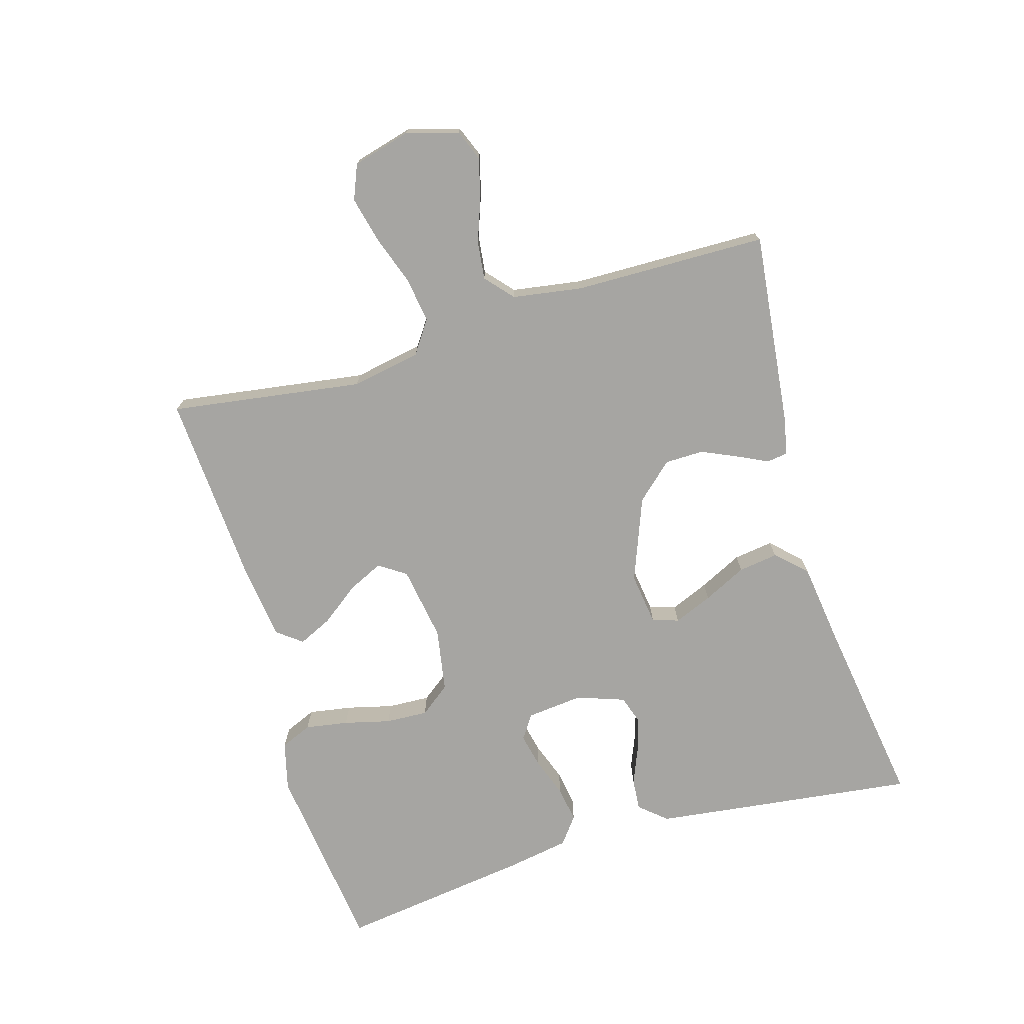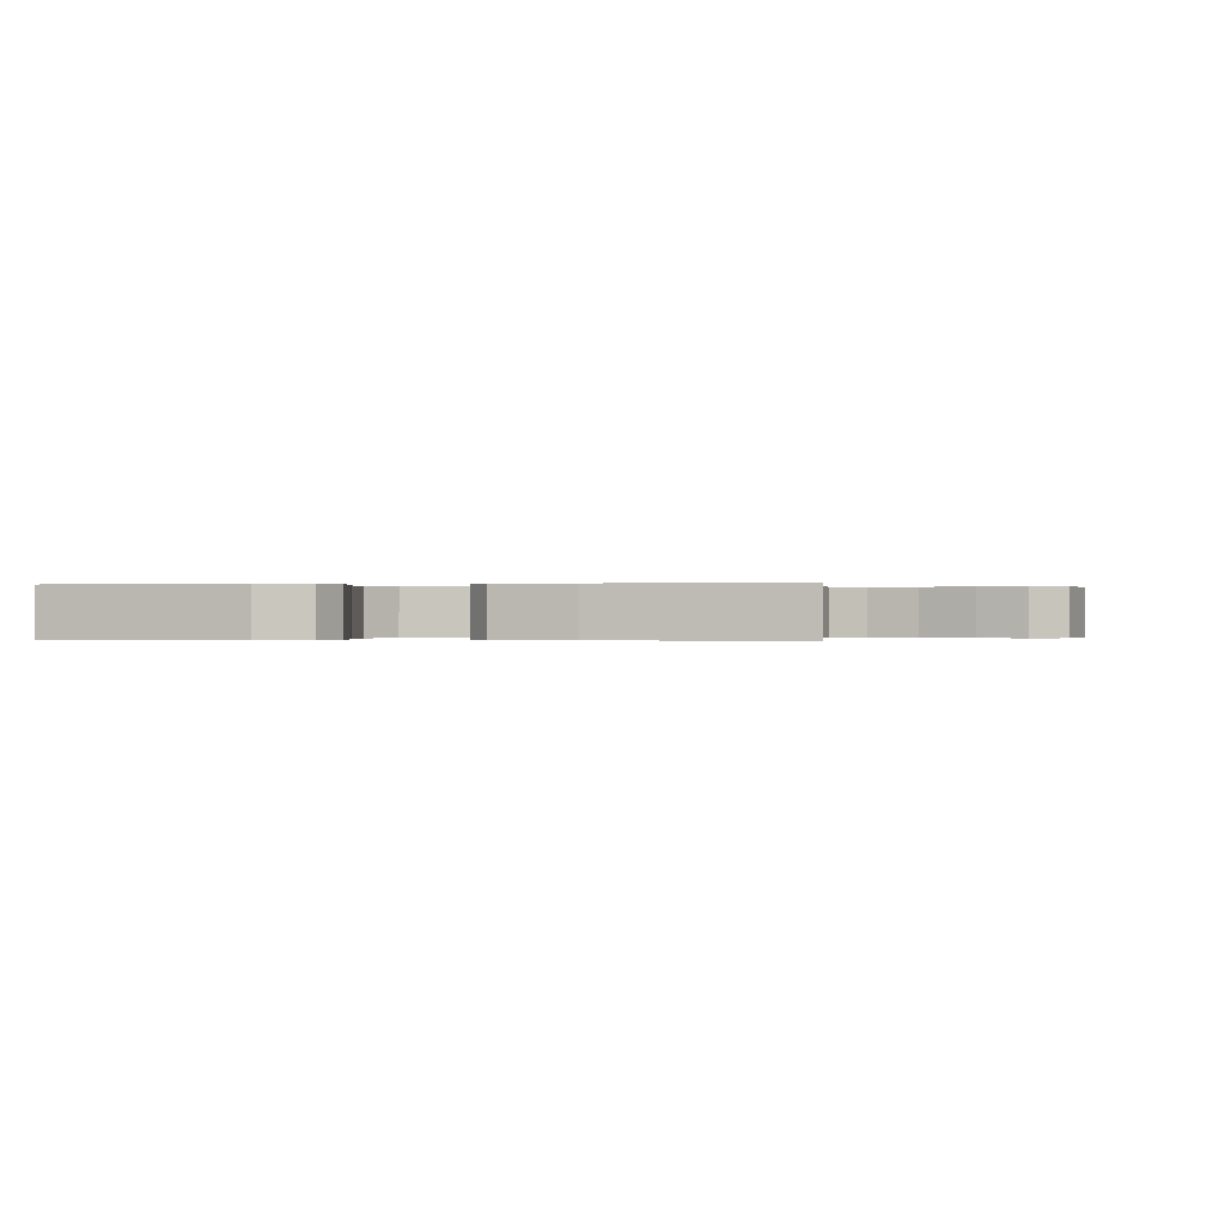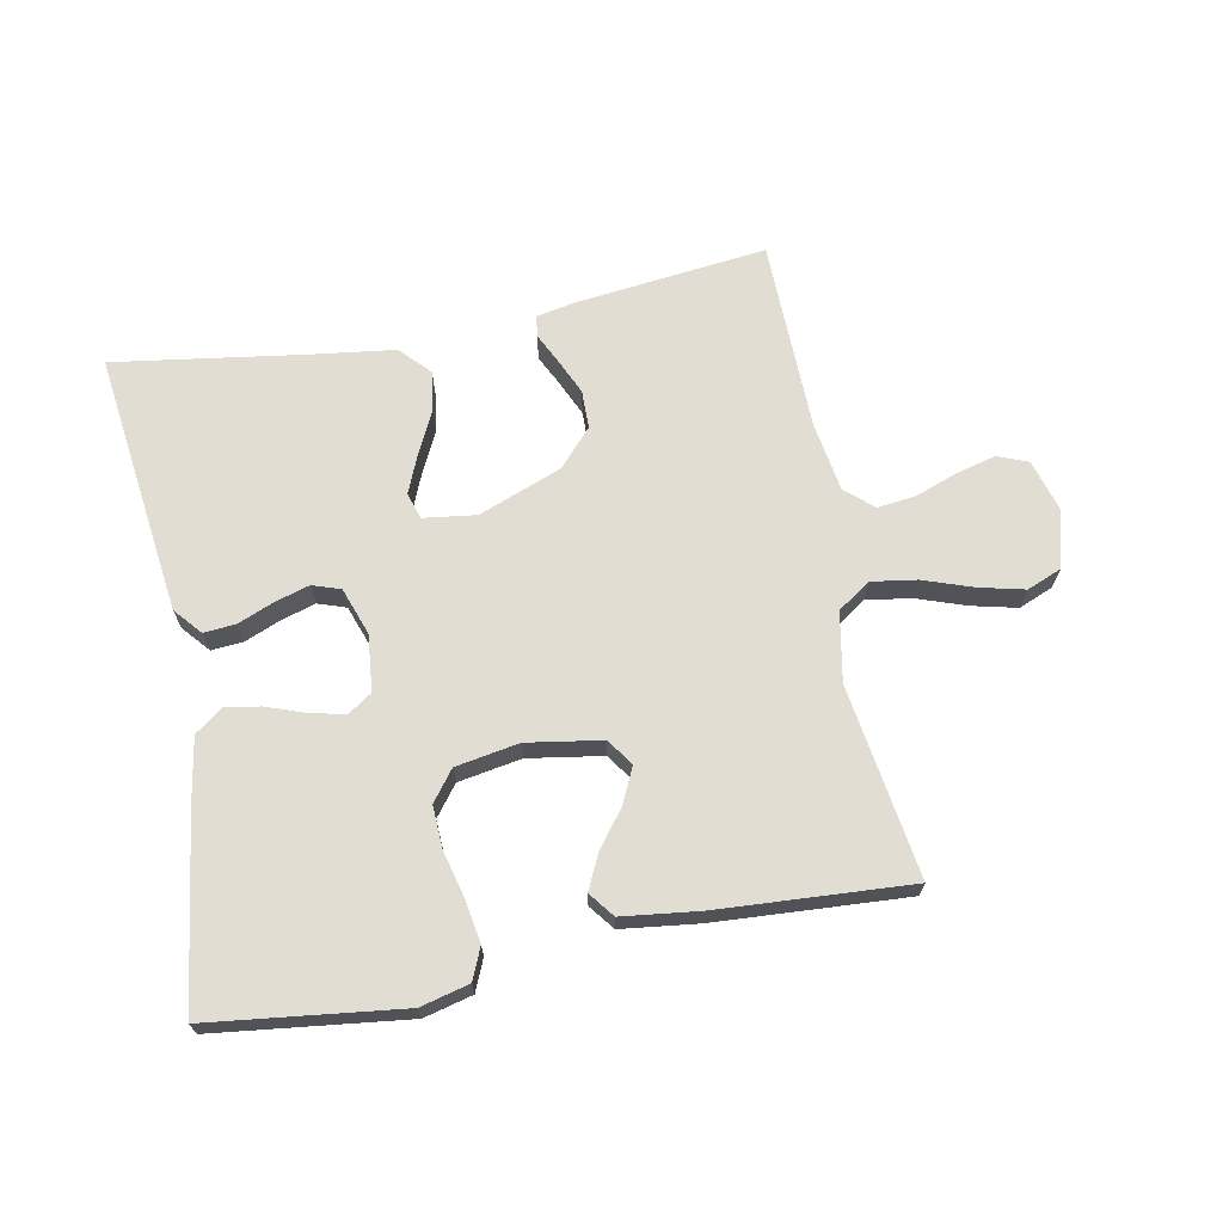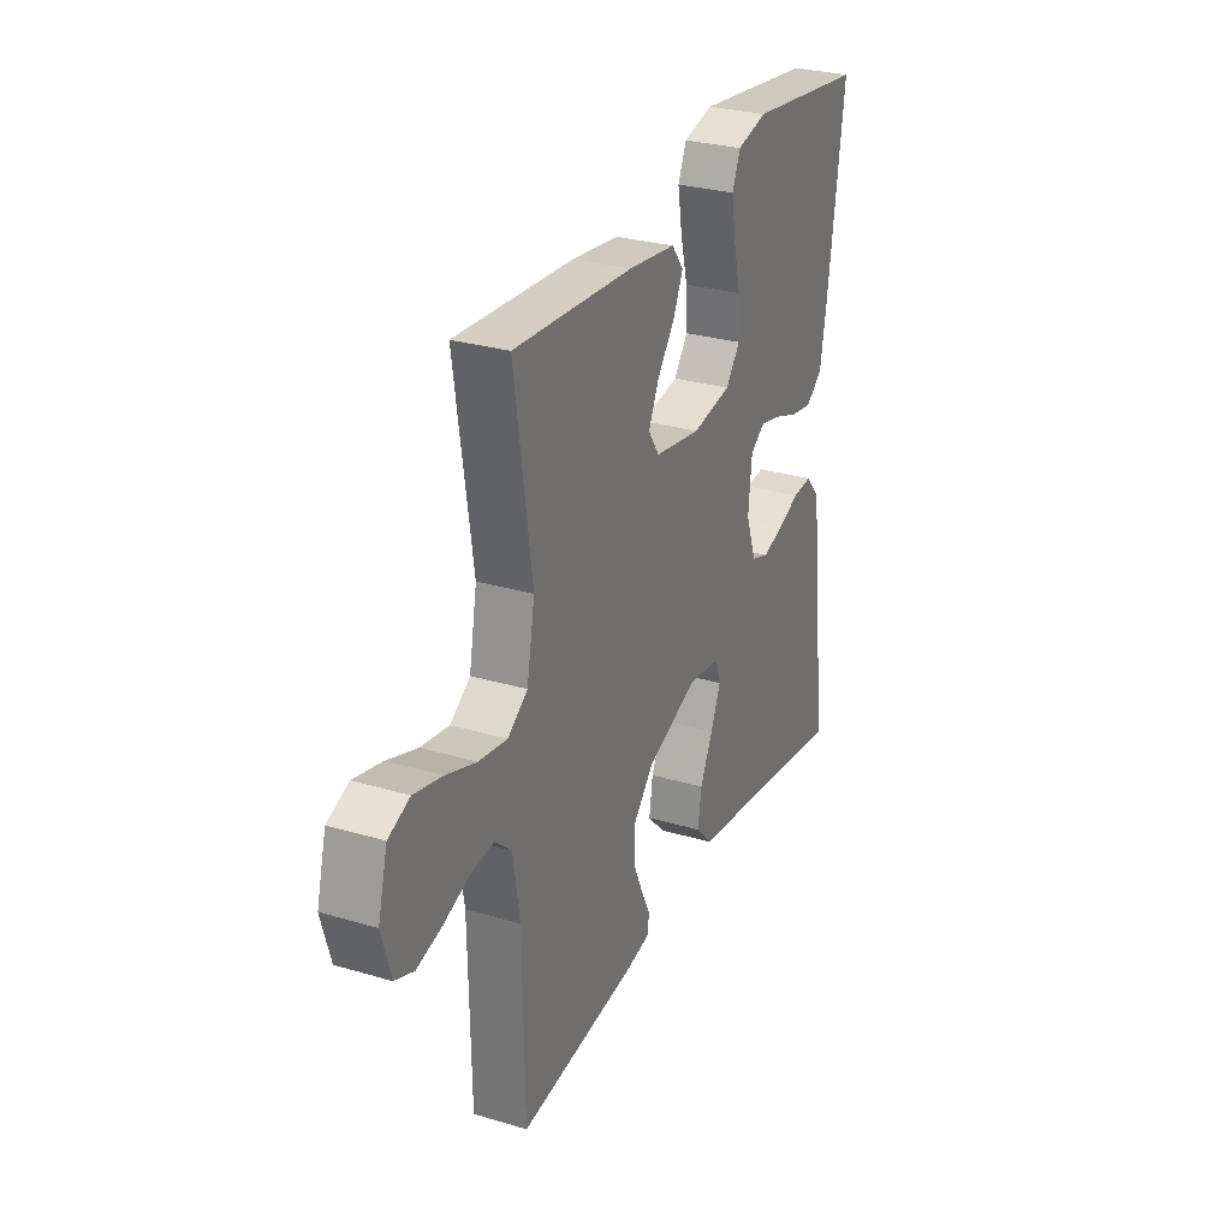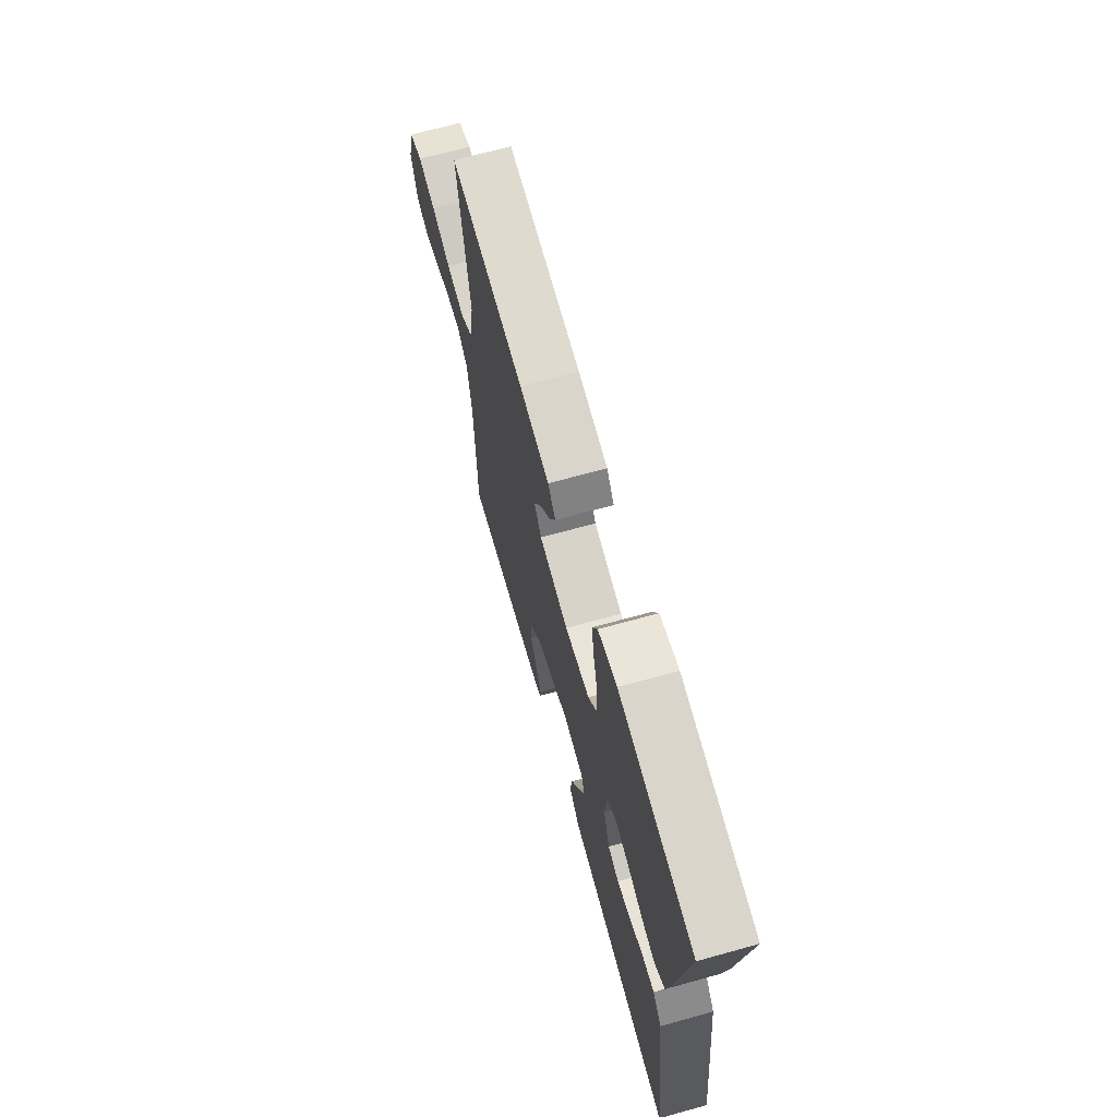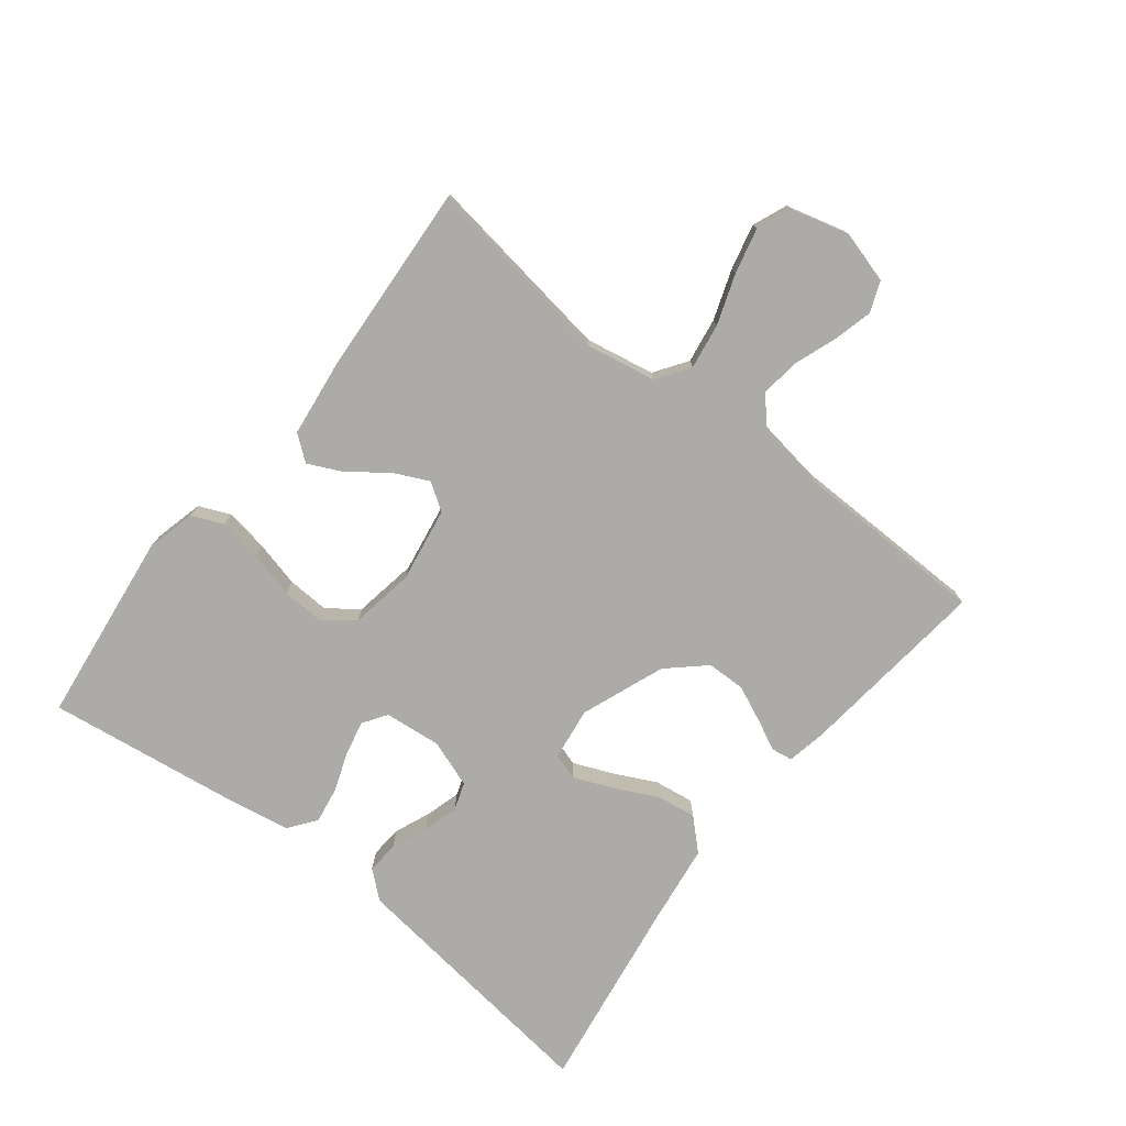
<metadata>
{"format":"obj","ext":"obj","renderer":"f3d","projection":"perspective","resolution":1024,"background":"white","views":[{"elev":-73.8,"azim":106.4,"up":"+Y"},{"elev":-0.1,"azim":9.7,"up":"+Y"},{"elev":68.3,"azim":-11.0,"up":"+Y"},{"elev":28.7,"azim":114.0,"up":"+Z"},{"elev":68.0,"azim":-105.5,"up":"+Z"},{"elev":-76.5,"azim":51.9,"up":"+Y"}]}
</metadata>
<code>
v 0.5 0.07 0.5
v 0.456 0.07 0.2
v 0.476 0.07 0.092
v 0.527 0.07 0.057
v 0.598 0.07 0.068
v 0.675 0.07 0.095
v 0.746 0.07 0.112
v 0.8 0.07 0.09
v 0.824 0.07 0
v 0.801 0.07 -0.081
v 0.753 0.07 -0.1
v 0.691 0.07 -0.084
v 0.625 0.07 -0.06
v 0.565 0.07 -0.053
v 0.522 0.07 -0.091
v 0.505 0.07 -0.2
v 0.5 0.07 -0.5
v 0.2 0.07 -0.466
v 0.14 0.07 -0.454
v 0.135 0.07 -0.421
v 0.158 0.07 -0.374
v 0.183 0.07 -0.318
v 0.182 0.07 -0.258
v 0.13 0.07 -0.201
v 0 0.07 -0.151
v -0.082 0.07 -0.162
v -0.095 0.07 -0.203
v -0.07 0.07 -0.263
v -0.037 0.07 -0.33
v -0.028 0.07 -0.392
v -0.072 0.07 -0.438
v -0.2 0.07 -0.455
v -0.5 0.07 -0.5
v -0.463 0.07 -0.2
v -0.449 0.07 -0.088
v -0.413 0.07 -0.046
v -0.363 0.07 -0.05
v -0.307 0.07 -0.073
v -0.253 0.07 -0.089
v -0.209 0.07 -0.074
v -0.183 0.07 0
v -0.192 0.07 0.088
v -0.229 0.07 0.113
v -0.283 0.07 0.101
v -0.344 0.07 0.079
v -0.4 0.07 0.07
v -0.442 0.07 0.102
v -0.459 0.07 0.2
v -0.5 0.07 0.5
v -0.2 0.07 0.537
v -0.124 0.07 0.518
v -0.103 0.07 0.469
v -0.114 0.07 0.402
v -0.132 0.07 0.33
v -0.135 0.07 0.264
v -0.099 0.07 0.217
v 0 0.07 0.2
v 0.117 0.07 0.219
v 0.145 0.07 0.261
v 0.119 0.07 0.316
v 0.075 0.07 0.374
v 0.05 0.07 0.427
v 0.08 0.07 0.466
v 0.2 0.07 0.481
v 0.5 0 0.5
v 0.456 0 0.2
v 0.476 0 0.092
v 0.527 0 0.057
v 0.598 0 0.068
v 0.675 0 0.095
v 0.746 0 0.112
v 0.8 0 0.09
v 0.824 0 0
v 0.801 0 -0.081
v 0.753 0 -0.1
v 0.691 0 -0.084
v 0.625 0 -0.06
v 0.565 0 -0.053
v 0.522 0 -0.091
v 0.505 0 -0.2
v 0.5 0 -0.5
v 0.2 0 -0.466
v 0.14 0 -0.454
v 0.135 0 -0.421
v 0.158 0 -0.374
v 0.183 0 -0.318
v 0.182 0 -0.258
v 0.13 0 -0.201
v 0 0 -0.151
v -0.082 0 -0.162
v -0.095 0 -0.203
v -0.07 0 -0.263
v -0.037 0 -0.33
v -0.028 0 -0.392
v -0.072 0 -0.438
v -0.2 0 -0.455
v -0.5 0 -0.5
v -0.463 0 -0.2
v -0.449 0 -0.088
v -0.413 0 -0.046
v -0.363 0 -0.05
v -0.307 0 -0.073
v -0.253 0 -0.089
v -0.209 0 -0.074
v -0.183 0 0
v -0.192 0 0.088
v -0.229 0 0.113
v -0.283 0 0.101
v -0.344 0 0.079
v -0.4 0 0.07
v -0.442 0 0.102
v -0.459 0 0.2
v -0.5 0 0.5
v -0.2 0 0.537
v -0.124 0 0.518
v -0.103 0 0.469
v -0.114 0 0.402
v -0.132 0 0.33
v -0.135 0 0.264
v -0.099 0 0.217
v 0 0 0.2
v 0.117 0 0.219
v 0.145 0 0.261
v 0.119 0 0.316
v 0.075 0 0.374
v 0.05 0 0.427
v 0.08 0 0.466
v 0.2 0 0.481
f 63 64 1 2
f 60 61 62 63
f 59 60 63 2
f 58 59 2 3
f 57 58 3 4
f 56 57 4
f 51 52 53 54
f 51 54 55
f 50 51 55
f 49 50 55
f 48 49 55 56
f 44 45 46 47
f 43 44 47 48
f 35 36 37 38
f 35 38 39
f 32 33 34 35
f 32 35 39
f 31 32 39 40
f 28 29 30 31
f 27 28 31 40
f 18 19 20 21
f 16 17 18 21
f 15 16 21 22
f 14 15 22 23
f 10 11 12 13
f 8 9 10 13
f 8 13 14
f 5 6 7 8
f 4 5 8 14
f 43 48 56 4
f 26 27 40 41
f 25 26 41 42
f 24 25 42
f 4 14 23 24
f 4 24 42
f 4 42 43
f 66 65 128 127
f 127 126 125 124
f 66 127 124 123
f 67 66 123 122
f 68 67 122 121
f 68 121 120
f 118 117 116 115
f 119 118 115
f 119 115 114
f 119 114 113
f 120 119 113 112
f 111 110 109 108
f 112 111 108 107
f 102 101 100 99
f 103 102 99
f 99 98 97 96
f 103 99 96
f 104 103 96 95
f 95 94 93 92
f 104 95 92 91
f 85 84 83 82
f 85 82 81 80
f 86 85 80 79
f 87 86 79 78
f 77 76 75 74
f 77 74 73 72
f 78 77 72
f 72 71 70 69
f 78 72 69 68
f 68 120 112 107
f 105 104 91 90
f 106 105 90 89
f 106 89 88
f 88 87 78 68
f 106 88 68
f 107 106 68
f 1 65 66 2
f 2 66 67 3
f 3 67 68 4
f 4 68 69 5
f 5 69 70 6
f 6 70 71 7
f 7 71 72 8
f 8 72 73 9
f 9 73 74 10
f 10 74 75 11
f 11 75 76 12
f 12 76 77 13
f 13 77 78 14
f 14 78 79 15
f 15 79 80 16
f 16 80 81 17
f 17 81 82 18
f 18 82 83 19
f 19 83 84 20
f 20 84 85 21
f 21 85 86 22
f 22 86 87 23
f 23 87 88 24
f 24 88 89 25
f 25 89 90 26
f 26 90 91 27
f 27 91 92 28
f 28 92 93 29
f 29 93 94 30
f 30 94 95 31
f 31 95 96 32
f 32 96 97 33
f 33 97 98 34
f 34 98 99 35
f 35 99 100 36
f 36 100 101 37
f 37 101 102 38
f 38 102 103 39
f 39 103 104 40
f 40 104 105 41
f 41 105 106 42
f 42 106 107 43
f 43 107 108 44
f 44 108 109 45
f 45 109 110 46
f 46 110 111 47
f 47 111 112 48
f 48 112 113 49
f 49 113 114 50
f 50 114 115 51
f 51 115 116 52
f 52 116 117 53
f 53 117 118 54
f 54 118 119 55
f 55 119 120 56
f 56 120 121 57
f 57 121 122 58
f 58 122 123 59
f 59 123 124 60
f 60 124 125 61
f 61 125 126 62
f 62 126 127 63
f 63 127 128 64
f 64 128 65 1

</code>
